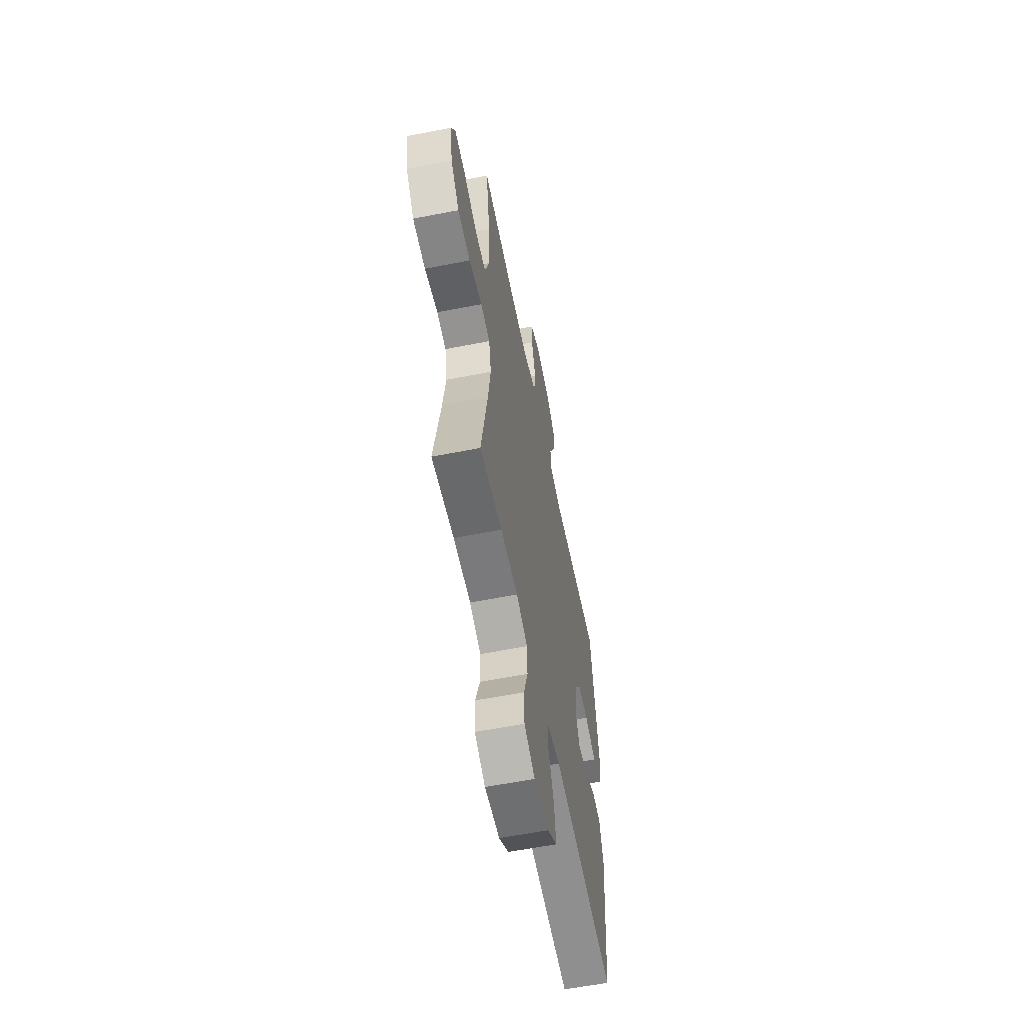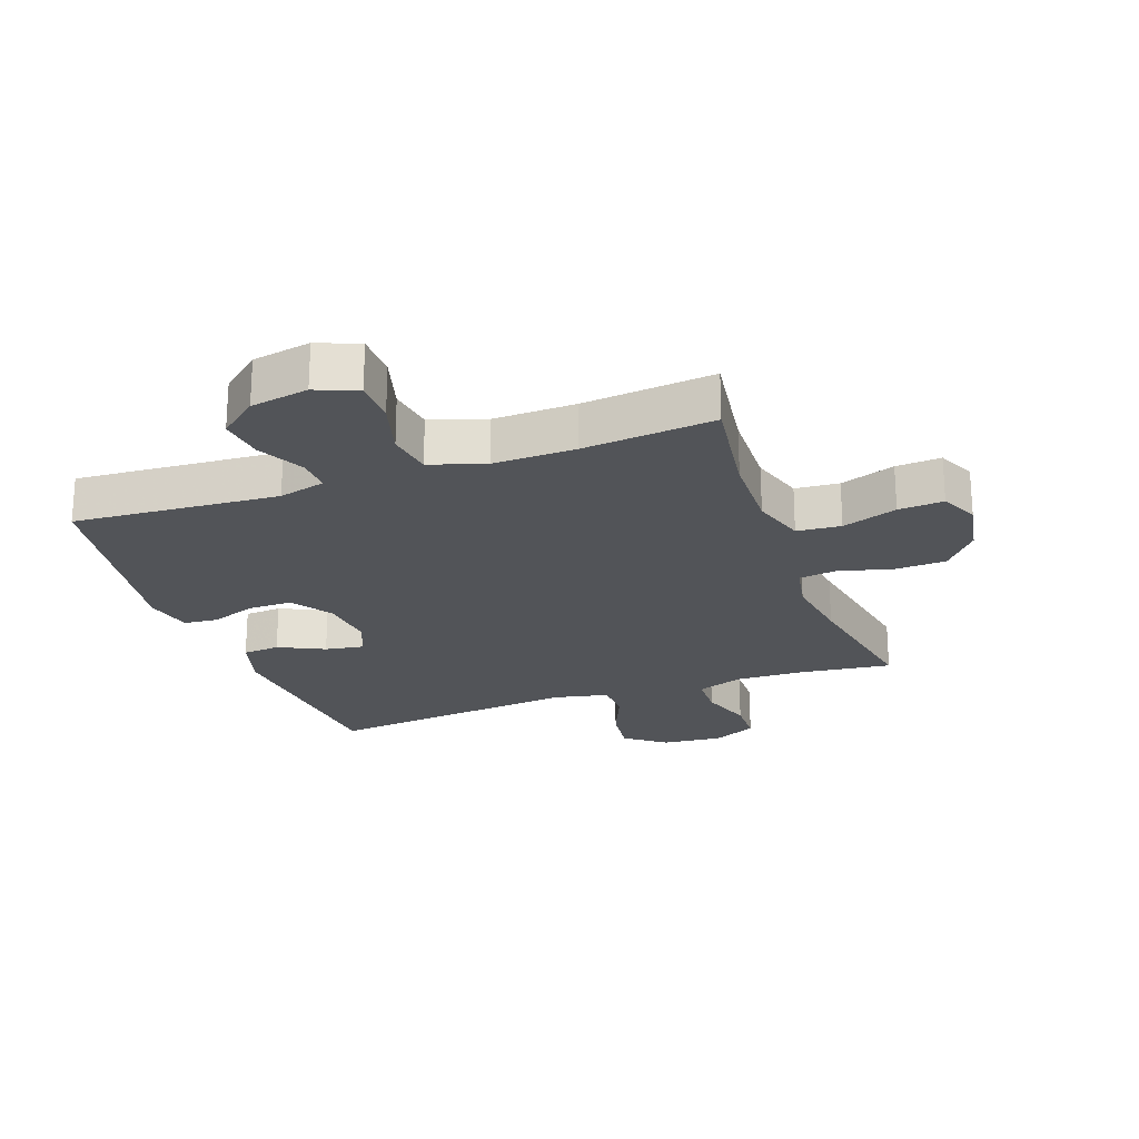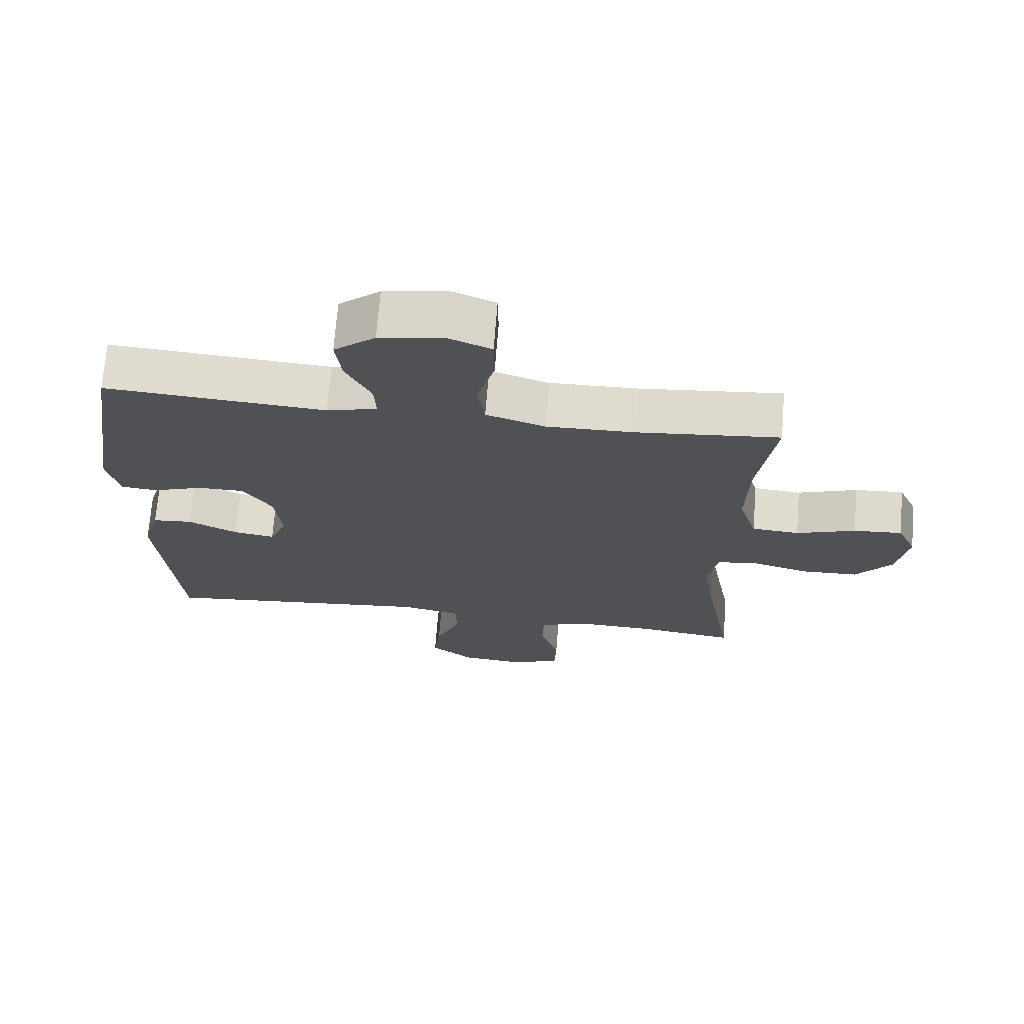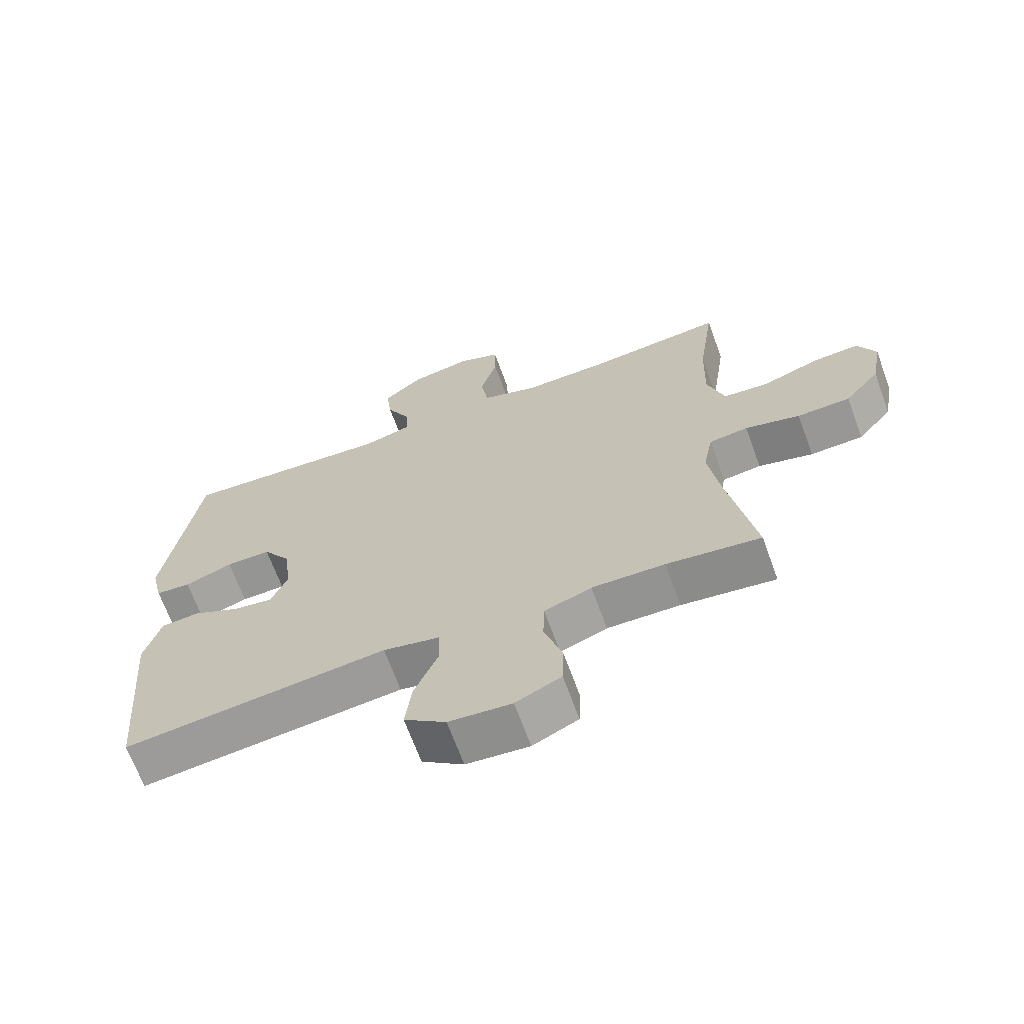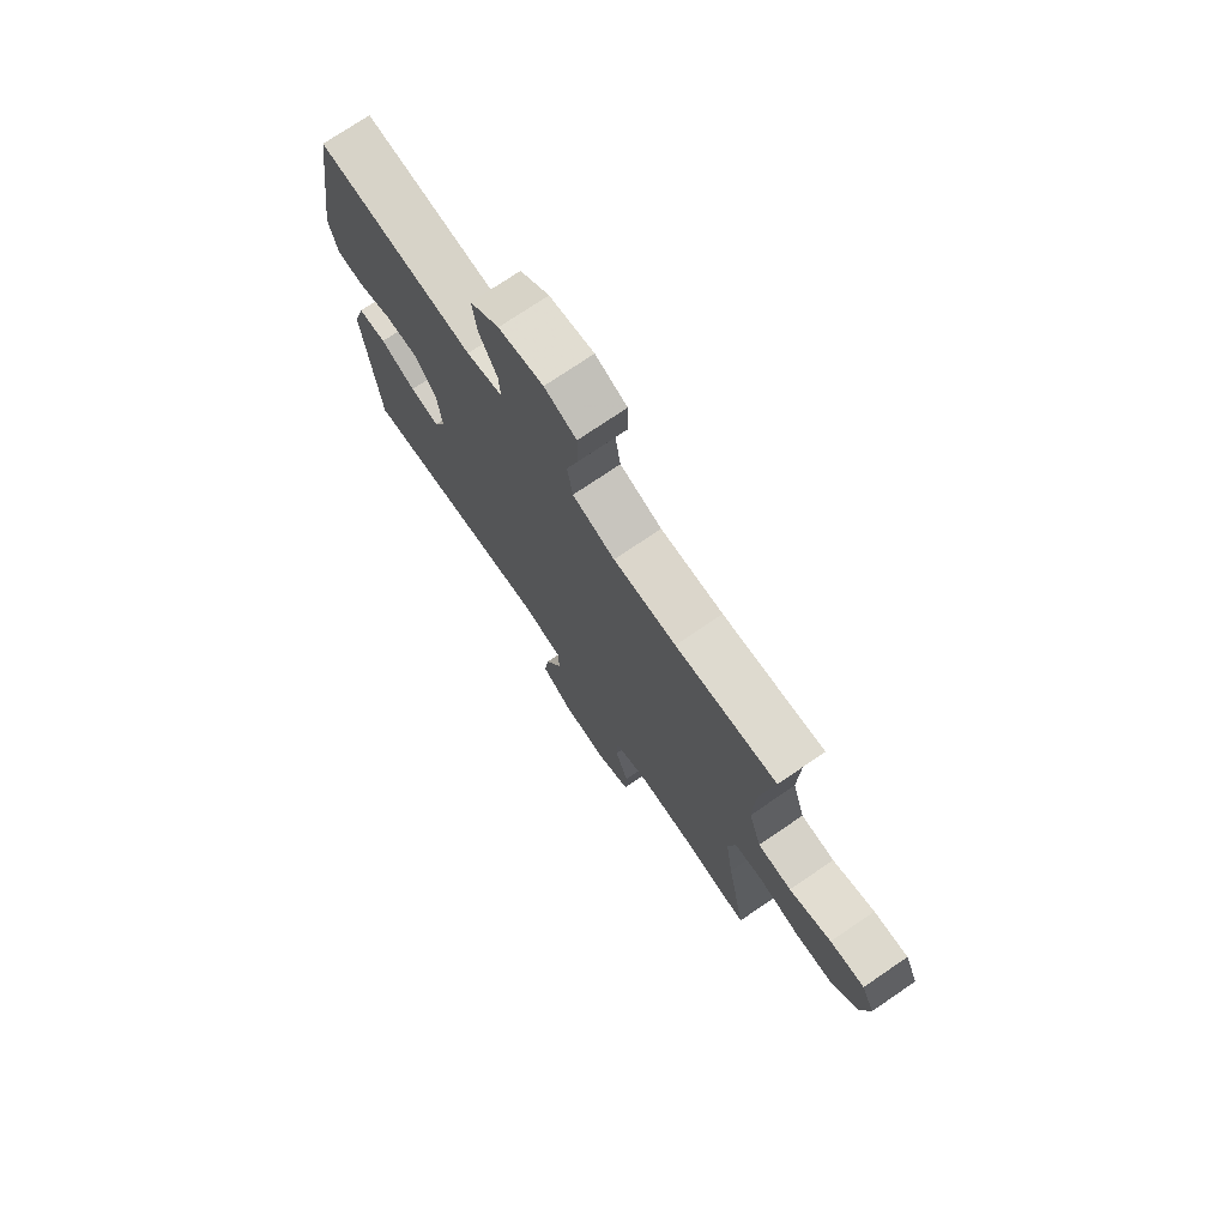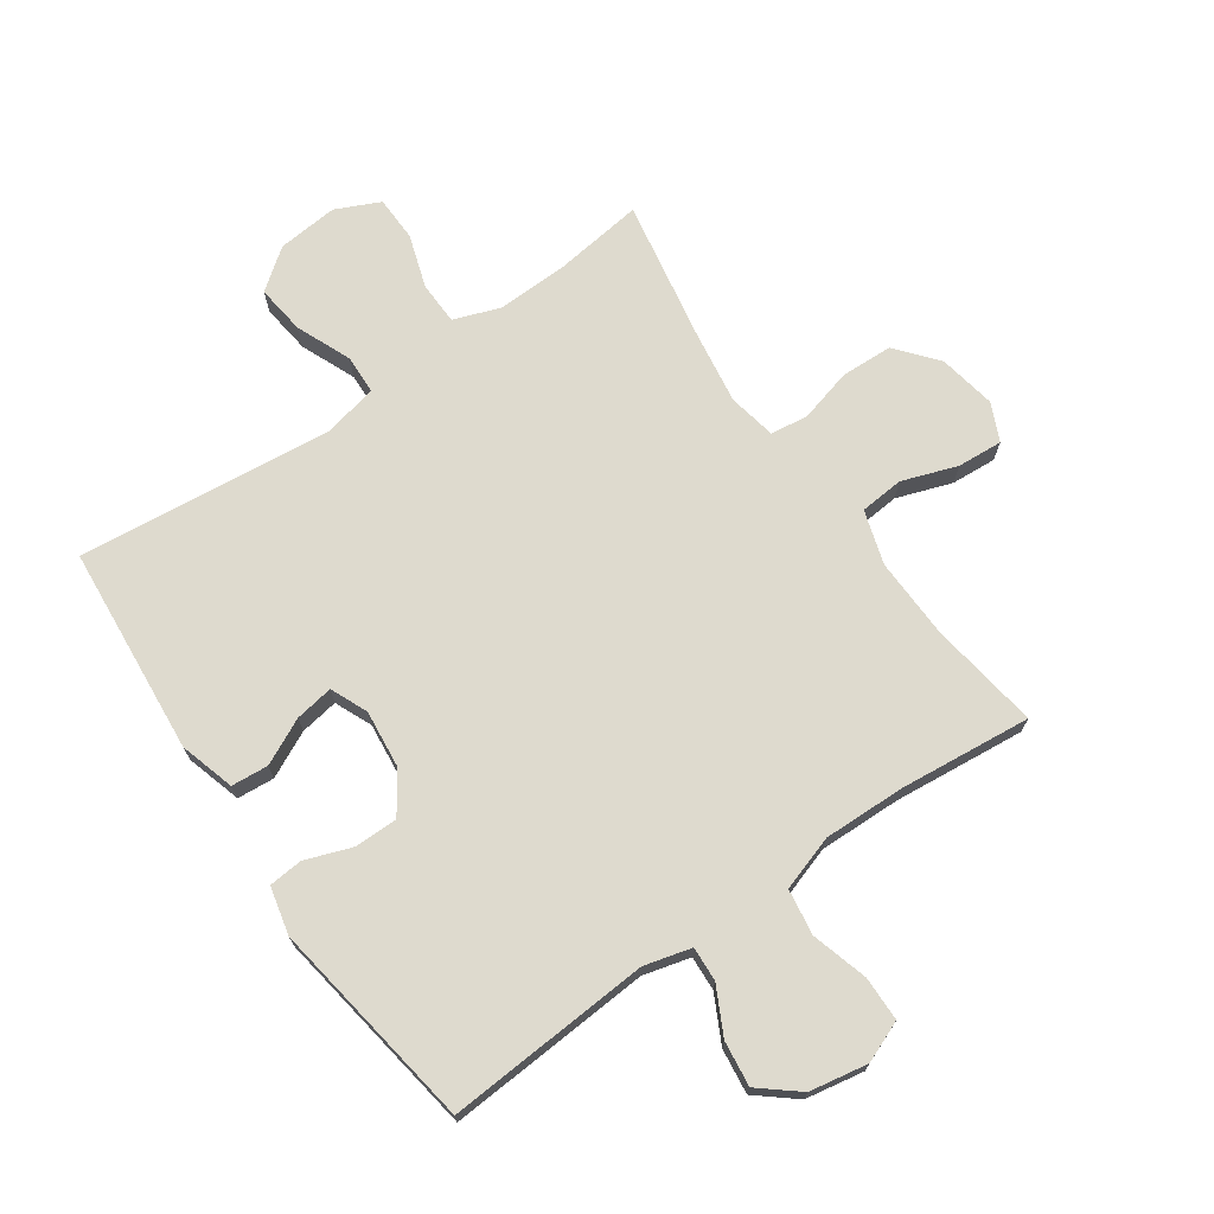
<metadata>
{"format":"obj","ext":"obj","renderer":"f3d","projection":"perspective","resolution":1024,"background":"white","views":[{"elev":-59.7,"azim":101.4,"up":"+Z"},{"elev":-22.9,"azim":19.8,"up":"+Y"},{"elev":70.0,"azim":4.5,"up":"+Z"},{"elev":-67.4,"azim":20.0,"up":"+Z"},{"elev":74.5,"azim":55.8,"up":"+Z"},{"elev":71.2,"azim":-34.8,"up":"+Y"}]}
</metadata>
<code>
v -0.5 0.07 0.5
v -0.169 0.07 0.477
v -0.093 0.07 0.497
v -0.096 0.07 0.553
v -0.134 0.07 0.628
v -0.143 0.07 0.701
v -0.081 0.07 0.752
v 0.013 0.07 0.769
v 0.08 0.07 0.742
v 0.081 0.07 0.67
v 0.055 0.07 0.579
v 0.066 0.07 0.505
v 0.155 0.07 0.476
v 0.287 0.07 0.479
v 0.5 0.07 0.5
v 0.474 0.07 0.322
v 0.47 0.07 0.191
v 0.497 0.07 0.104
v 0.568 0.07 0.098
v 0.657 0.07 0.129
v 0.73 0.07 0.134
v 0.758 0.07 0.073
v 0.741 0.07 -0.02
v 0.686 0.07 -0.086
v 0.603 0.07 -0.089
v 0.517 0.07 -0.066
v 0.456 0.07 -0.074
v 0.441 0.07 -0.151
v 0.458 0.07 -0.267
v 0.5 0.07 -0.5
v 0.353 0.07 -0.481
v 0.239 0.07 -0.478
v 0.165 0.07 -0.505
v 0.163 0.07 -0.574
v 0.191 0.07 -0.66
v 0.189 0.07 -0.733
v 0.118 0.07 -0.766
v 0.02 0.07 -0.757
v -0.045 0.07 -0.708
v -0.035 0.07 -0.628
v 0.002 0.07 -0.54
v 0 0.07 -0.476
v -0.088 0.07 -0.457
v -0.5 0.07 -0.5
v -0.529 0.07 -0.163
v -0.503 0.07 -0.074
v -0.443 0.07 -0.069
v -0.369 0.07 -0.105
v -0.307 0.07 -0.115
v -0.281 0.07 -0.055
v -0.291 0.07 0.038
v -0.335 0.07 0.103
v -0.405 0.07 0.103
v -0.48 0.07 0.076
v -0.535 0.07 0.081
v -0.553 0.07 0.158
v -0.5 0 0.5
v -0.169 0 0.477
v -0.093 0 0.497
v -0.096 0 0.553
v -0.134 0 0.628
v -0.143 0 0.701
v -0.081 0 0.752
v 0.013 0 0.769
v 0.08 0 0.742
v 0.081 0 0.67
v 0.055 0 0.579
v 0.066 0 0.505
v 0.155 0 0.476
v 0.287 0 0.479
v 0.5 0 0.5
v 0.474 0 0.322
v 0.47 0 0.191
v 0.497 0 0.104
v 0.568 0 0.098
v 0.657 0 0.129
v 0.73 0 0.134
v 0.758 0 0.073
v 0.741 0 -0.02
v 0.686 0 -0.086
v 0.603 0 -0.089
v 0.517 0 -0.066
v 0.456 0 -0.074
v 0.441 0 -0.151
v 0.458 0 -0.267
v 0.5 0 -0.5
v 0.353 0 -0.481
v 0.239 0 -0.478
v 0.165 0 -0.505
v 0.163 0 -0.574
v 0.191 0 -0.66
v 0.189 0 -0.733
v 0.118 0 -0.766
v 0.02 0 -0.757
v -0.045 0 -0.708
v -0.035 0 -0.628
v 0.002 0 -0.54
v 0 0 -0.476
v -0.088 0 -0.457
v -0.5 0 -0.5
v -0.529 0 -0.163
v -0.503 0 -0.074
v -0.443 0 -0.069
v -0.369 0 -0.105
v -0.307 0 -0.115
v -0.281 0 -0.055
v -0.291 0 0.038
v -0.335 0 0.103
v -0.405 0 0.103
v -0.48 0 0.076
v -0.535 0 0.081
v -0.553 0 0.158
f 56 1 2
f 55 56 2
f 54 55 2
f 53 54 2
f 52 53 2 3
f 51 52 3
f 50 51 3
f 46 47 48
f 45 46 48
f 44 45 48
f 43 44 48
f 42 43 48 49
f 39 40 41
f 38 39 41
f 37 38 41
f 36 37 41
f 35 36 41
f 34 35 41
f 33 34 41 42
f 42 49 50
f 33 42 50
f 32 33 50
f 29 30 31
f 32 50 3
f 31 32 3
f 29 31 3
f 28 29 3
f 24 25 26
f 23 24 26
f 22 23 26
f 21 22 26
f 20 21 26
f 19 20 26
f 18 19 26 27
f 14 15 16
f 13 14 16 17
f 17 18 27
f 13 17 27
f 12 13 27
f 9 10 11
f 8 9 11
f 7 8 11
f 6 7 11
f 5 6 11
f 4 5 11
f 28 3 4
f 27 28 4
f 12 27 4
f 4 11 12
f 58 57 112
f 58 112 111
f 58 111 110
f 58 110 109
f 59 58 109 108
f 59 108 107
f 59 107 106
f 104 103 102
f 104 102 101
f 104 101 100
f 104 100 99
f 105 104 99 98
f 97 96 95
f 97 95 94
f 97 94 93
f 97 93 92
f 97 92 91
f 97 91 90
f 98 97 90 89
f 106 105 98
f 106 98 89
f 106 89 88
f 87 86 85
f 59 106 88
f 59 88 87
f 59 87 85
f 59 85 84
f 82 81 80
f 82 80 79
f 82 79 78
f 82 78 77
f 82 77 76
f 82 76 75
f 83 82 75 74
f 72 71 70
f 73 72 70 69
f 83 74 73
f 83 73 69
f 83 69 68
f 67 66 65
f 67 65 64
f 67 64 63
f 67 63 62
f 67 62 61
f 67 61 60
f 60 59 84
f 60 84 83
f 60 83 68
f 68 67 60
f 1 57 58 2
f 2 58 59 3
f 3 59 60 4
f 4 60 61 5
f 5 61 62 6
f 6 62 63 7
f 7 63 64 8
f 8 64 65 9
f 9 65 66 10
f 10 66 67 11
f 11 67 68 12
f 12 68 69 13
f 13 69 70 14
f 14 70 71 15
f 15 71 72 16
f 16 72 73 17
f 17 73 74 18
f 18 74 75 19
f 19 75 76 20
f 20 76 77 21
f 21 77 78 22
f 22 78 79 23
f 23 79 80 24
f 24 80 81 25
f 25 81 82 26
f 26 82 83 27
f 27 83 84 28
f 28 84 85 29
f 29 85 86 30
f 30 86 87 31
f 31 87 88 32
f 32 88 89 33
f 33 89 90 34
f 34 90 91 35
f 35 91 92 36
f 36 92 93 37
f 37 93 94 38
f 38 94 95 39
f 39 95 96 40
f 40 96 97 41
f 41 97 98 42
f 42 98 99 43
f 43 99 100 44
f 44 100 101 45
f 45 101 102 46
f 46 102 103 47
f 47 103 104 48
f 48 104 105 49
f 49 105 106 50
f 50 106 107 51
f 51 107 108 52
f 52 108 109 53
f 53 109 110 54
f 54 110 111 55
f 55 111 112 56
f 56 112 57 1

</code>
